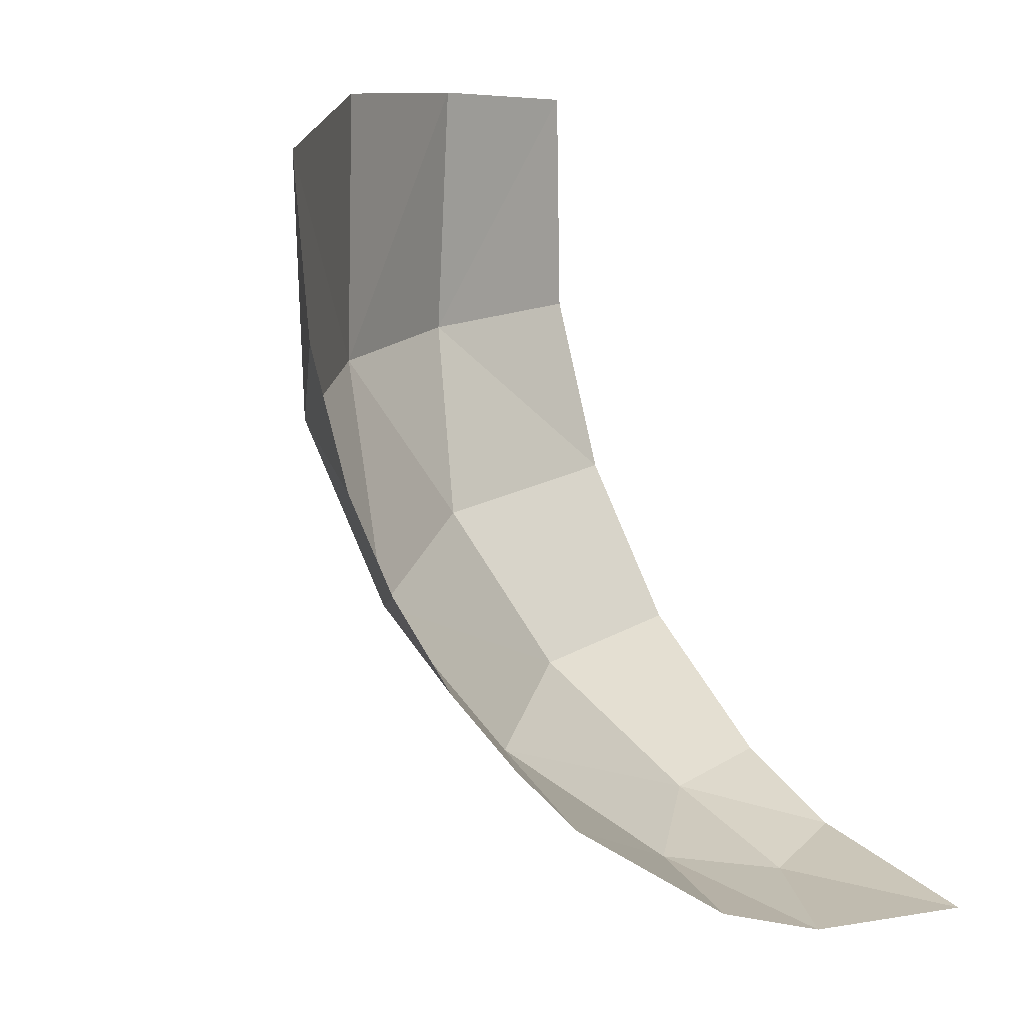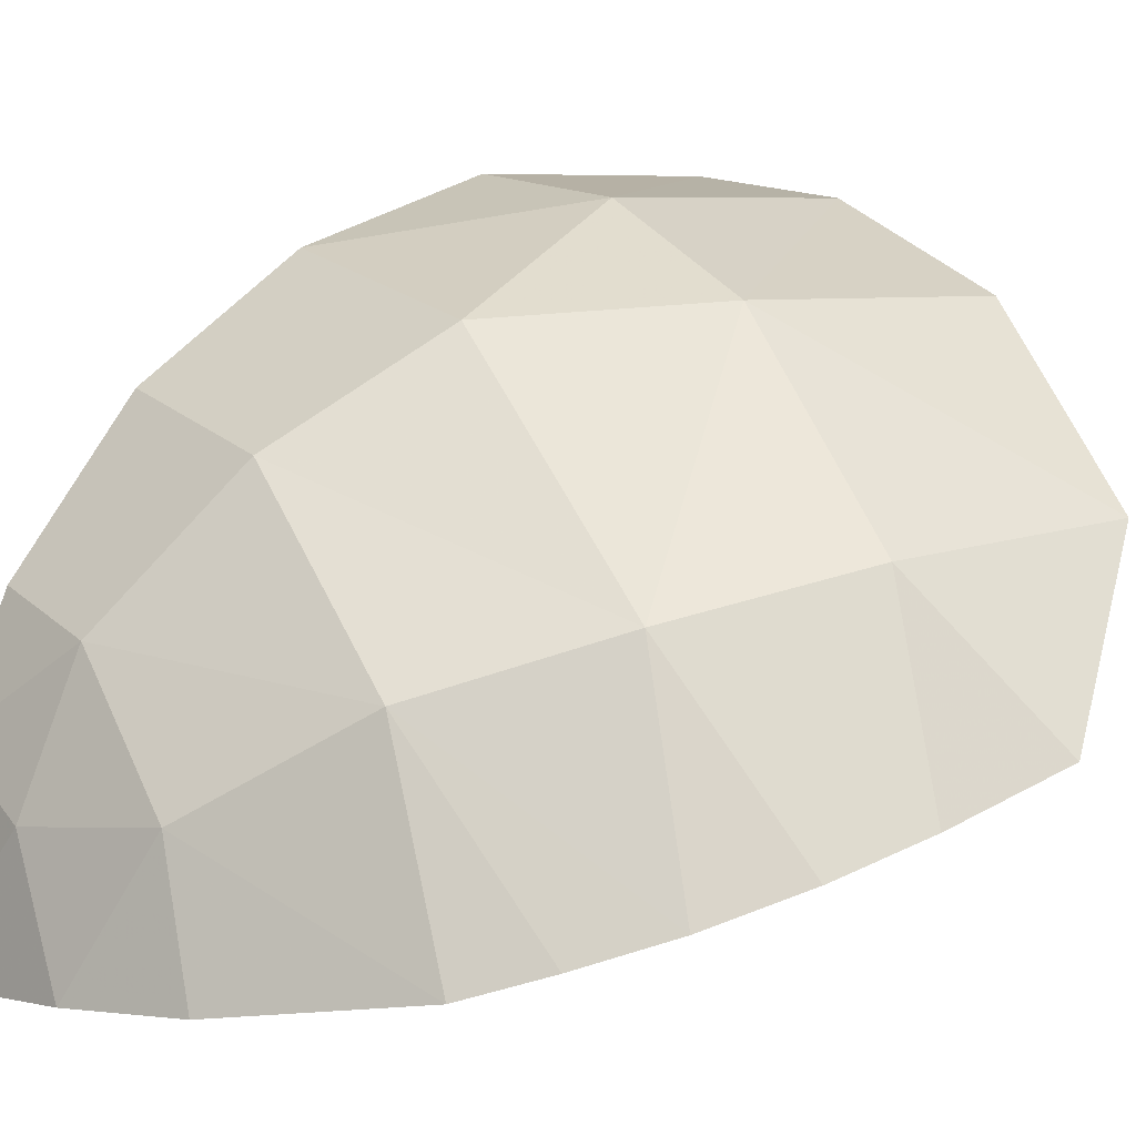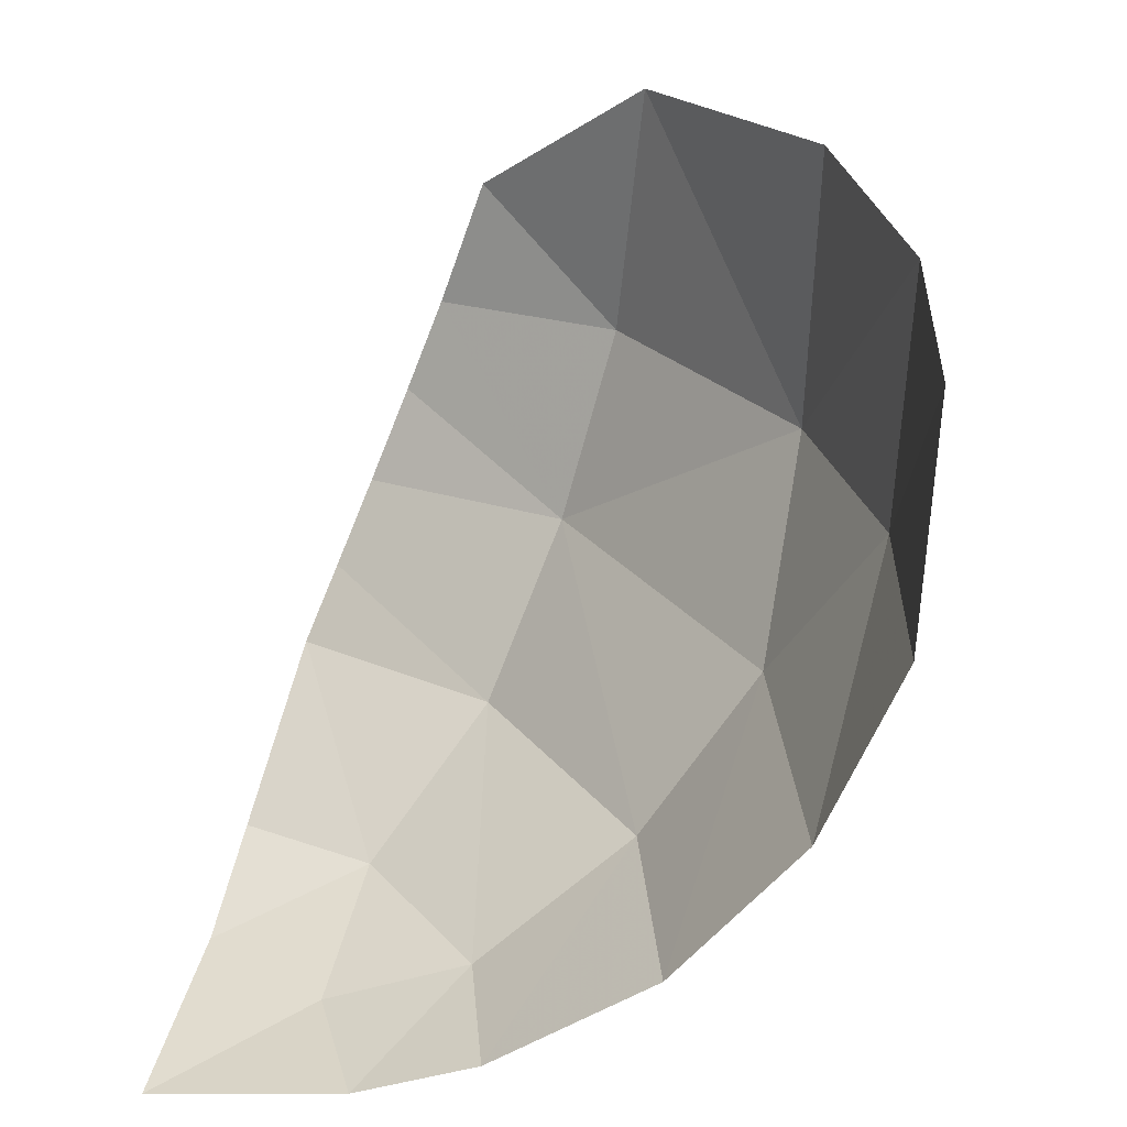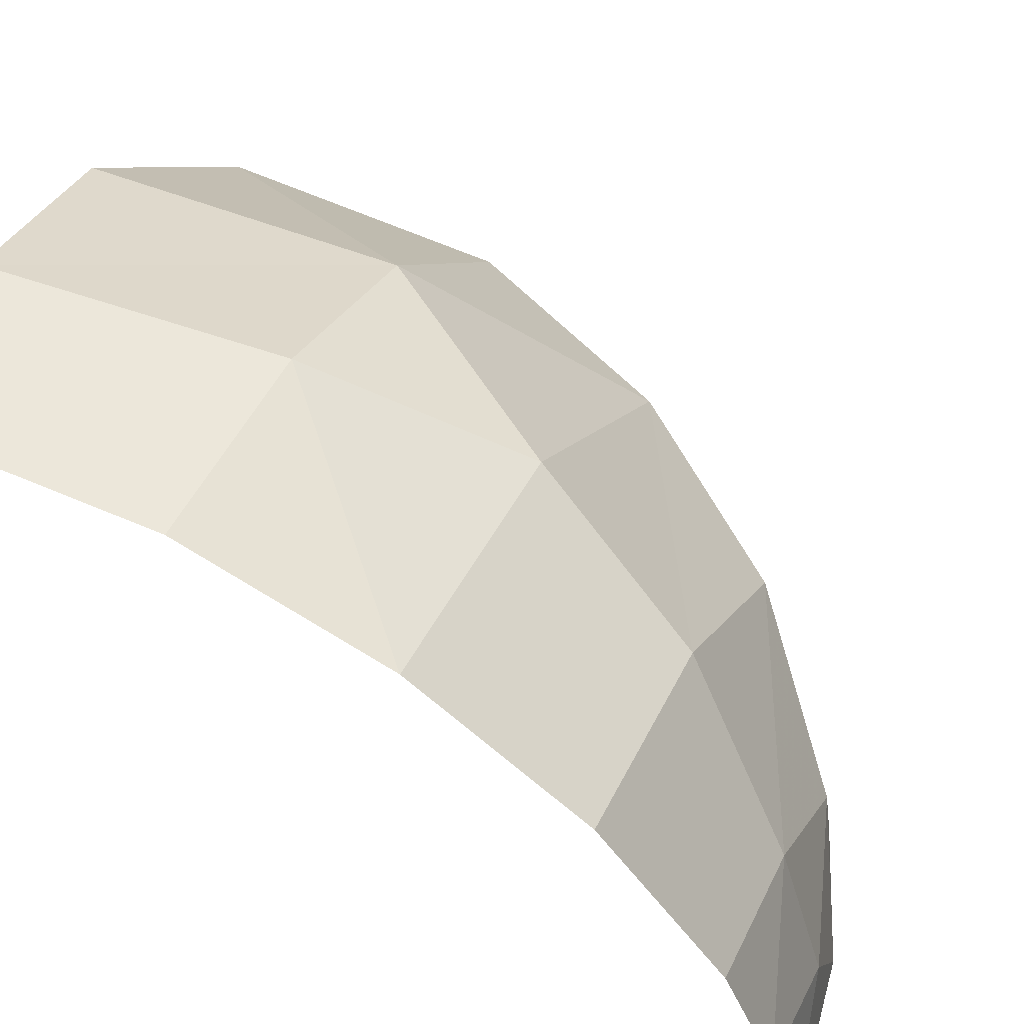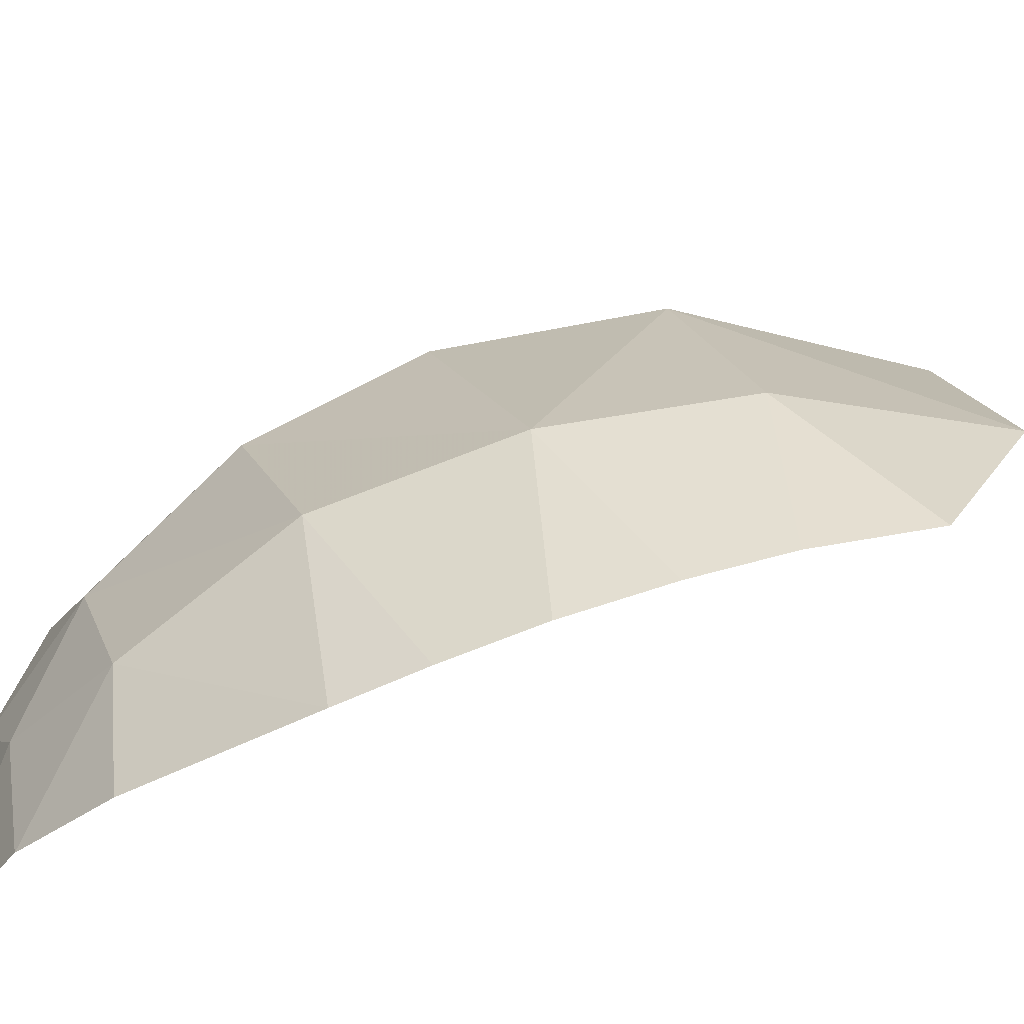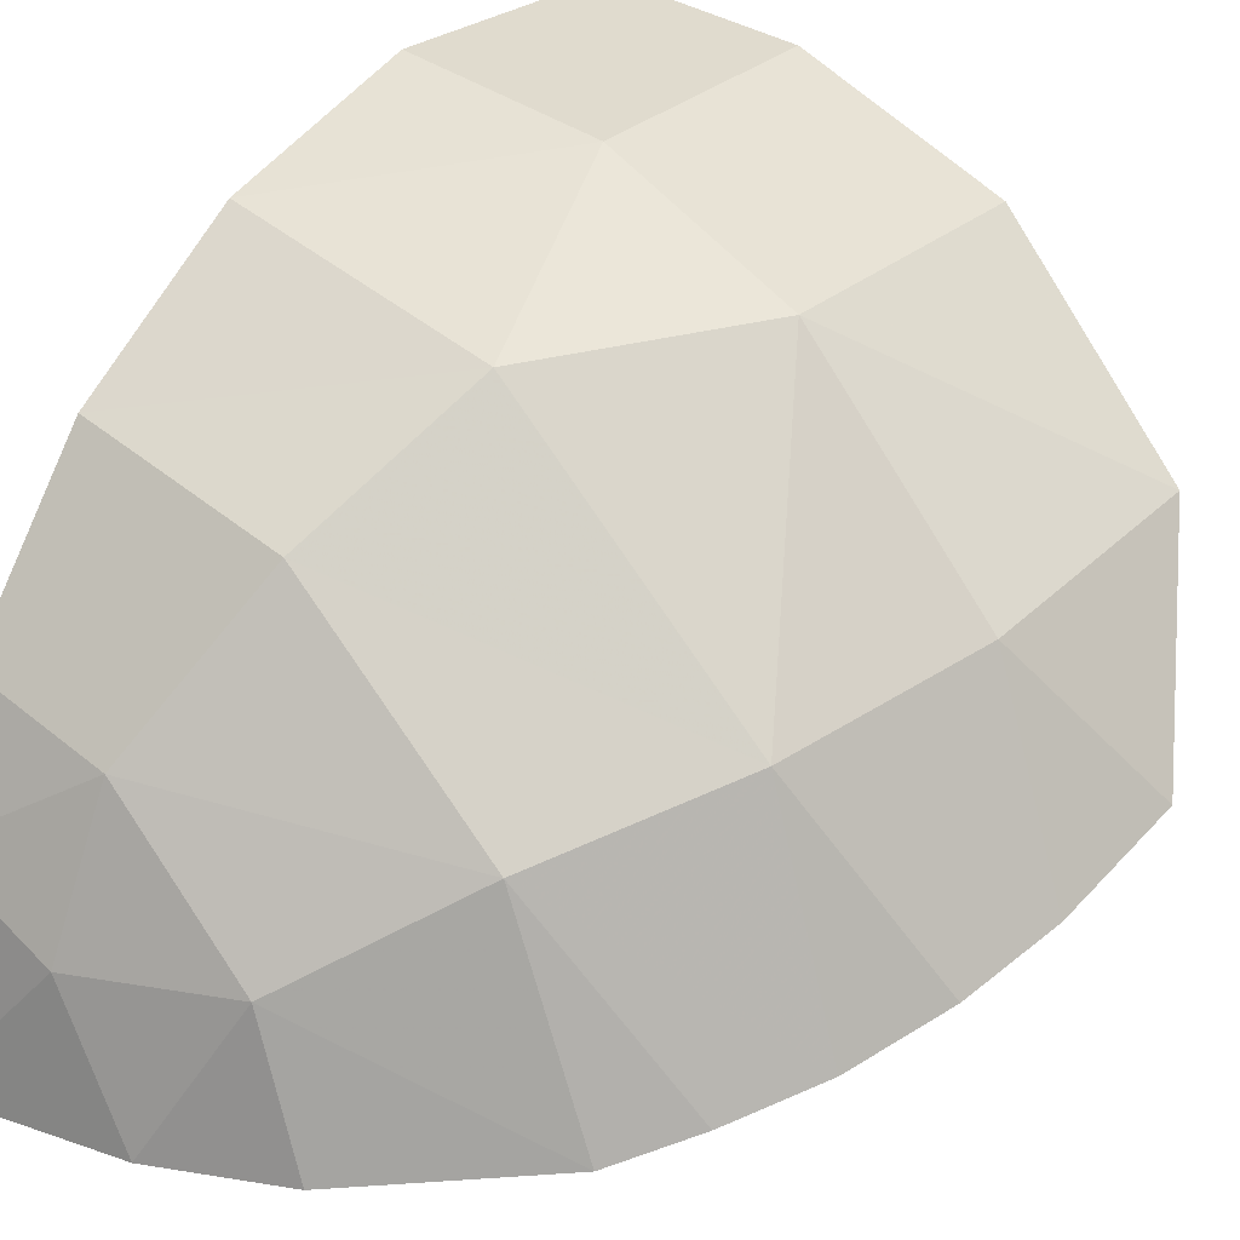
<metadata>
{"format":"obj","ext":"obj","renderer":"f3d","projection":"perspective","resolution":1024,"background":"white","views":[{"elev":15.7,"azim":142.4,"up":"+Y"},{"elev":3.5,"azim":55.9,"up":"+Z"},{"elev":30.0,"azim":-80.5,"up":"+Y"},{"elev":55.7,"azim":-66.0,"up":"+Z"},{"elev":-29.9,"azim":68.4,"up":"+Z"},{"elev":26.1,"azim":40.3,"up":"+Z"}]}
</metadata>
<code>
v 0.7967 0.3565 0.2817
v 0.6775 0.5319 0.4946
v 0.69 0.2236 0.4629
v 0.69 0.2236 0.4629
v 0.7866 0.2006 0.2285
v 0.7967 0.3565 0.2817
v 0.5866 -0.1896 0.0865
v 0.4935 -0.1945 0.3384
v 0.3357 -0.3367 0.2223
v 0.3357 -0.3367 0.2223
v 0.3879 -0.3367 0.0556
v 0.5866 -0.1896 0.0865
v 0.4935 -0.1945 0.3384
v 0.2502 -0.1945 0.5562
v 0.1691 -0.3367 0.3806
v 0.1691 -0.3367 0.3806
v 0.3357 -0.3367 0.2223
v 0.4935 -0.1945 0.3384
v 0 -0.3367 0.4244
v 0.1691 -0.3367 0.3806
v 0.2502 -0.1945 0.5562
v 0 -0.1945 0.6197
v 0 -0.3976 0.2749
v 0.151 -0.3976 0.2061
v 0.1691 -0.3367 0.3806
v 0.1691 -0.3367 0.3806
v 0 -0.3367 0.4244
v 0 -0.3976 0.2749
v 0.1691 -0.3367 0.3806
v 0.151 -0.3976 0.2061
v 0.3357 -0.3367 0.2223
v 0.3879 -0.3367 0.0556
v 0.3357 -0.3367 0.2223
v 0.2387 -0.3976 0.04805
v 0.151 -0.3976 0.2061
v 0.2387 -0.3976 0.04805
v 0.3357 -0.3367 0.2223
v 0.6502 -0.1111 0.115
v 0.4935 -0.1945 0.3384
v 0.5866 -0.1896 0.0865
v 0.4935 -0.1945 0.3384
v 0.6502 -0.1111 0.115
v 0.7119 -0.01895 0.1486
v 0.6209 -0.0024 0.4084
v 0.6209 -0.0024 0.4084
v 0.3156 -0.0024 0.6853
v 0.2502 -0.1945 0.5562
v 0.4935 -0.1945 0.3384
v 0 -0.1945 0.6197
v 0.2502 -0.1945 0.5562
v 0.3156 -0.0024 0.6853
v 0 -0.00275 0.766
v 0.7589 0.0901 0.1883
v 0.6209 -0.0024 0.4084
v 0.7119 -0.01895 0.1486
v 0.69 0.2236 0.4629
v 0.4672 0.2236 0.7045
v 0.6209 -0.0024 0.4084
v 0.6209 -0.0024 0.4084
v 0.4672 0.2236 0.7045
v 0.3156 -0.0024 0.6853
v 0.4672 0.2236 0.7045
v 0.245 0.2236 0.8139
v 0.3156 -0.0024 0.6853
v 0.245 0.2236 0.8139
v 0 0.2231 0.8515
v 0 -0.00275 0.766
v 0 -0.00275 0.766
v 0.3156 -0.0024 0.6853
v 0.245 0.2236 0.8139
v 0.6209 -0.0024 0.4084
v 0.7589 0.0901 0.1883
v 0.7866 0.2006 0.2285
v 0.69 0.2236 0.4629
v 0.6775 0.5319 0.4946
v 0.4492 0.5637 0.7144
v 0.4672 0.2236 0.7045
v 0.4672 0.2236 0.7045
v 0.69 0.2236 0.4629
v 0.6775 0.5319 0.4946
v 0.4672 0.2236 0.7045
v 0.4492 0.5637 0.7144
v 0.2177 0.5426 0.825
v 0.245 0.2236 0.8139
v 0 0.5167 0.8596
v 0 0.2231 0.8515
v 0.245 0.2236 0.8139
v 0.2177 0.5426 0.825
v 0 -0.4325 0.03595
v 0.2387 -0.3976 0.04805
v 0.151 -0.3976 0.2061
v 0 -0.4325 0.03595
v 0.151 -0.3976 0.2061
v 0 -0.3976 0.2749
g mesh6966634
f 1 2 3
f 4 5 6
f 7 8 9
f 10 11 12
f 13 14 15
f 16 17 18
f 19 20 21
f 21 22 19
f 23 24 25
f 26 27 28
f 29 30 31
f 32 33 34
f 35 36 37
f 38 39 40
f 41 42 43
f 43 44 41
f 45 46 47
f 47 48 45
f 49 50 51
f 51 52 49
f 53 54 55
f 56 57 58
f 59 60 61
f 62 63 64
f 65 66 67
f 68 69 70
f 71 72 73
f 73 74 71
f 75 76 77
f 78 79 80
f 81 82 83
f 83 84 81
f 85 86 87
f 87 88 85
f 89 90 91
f 92 93 94

</code>
